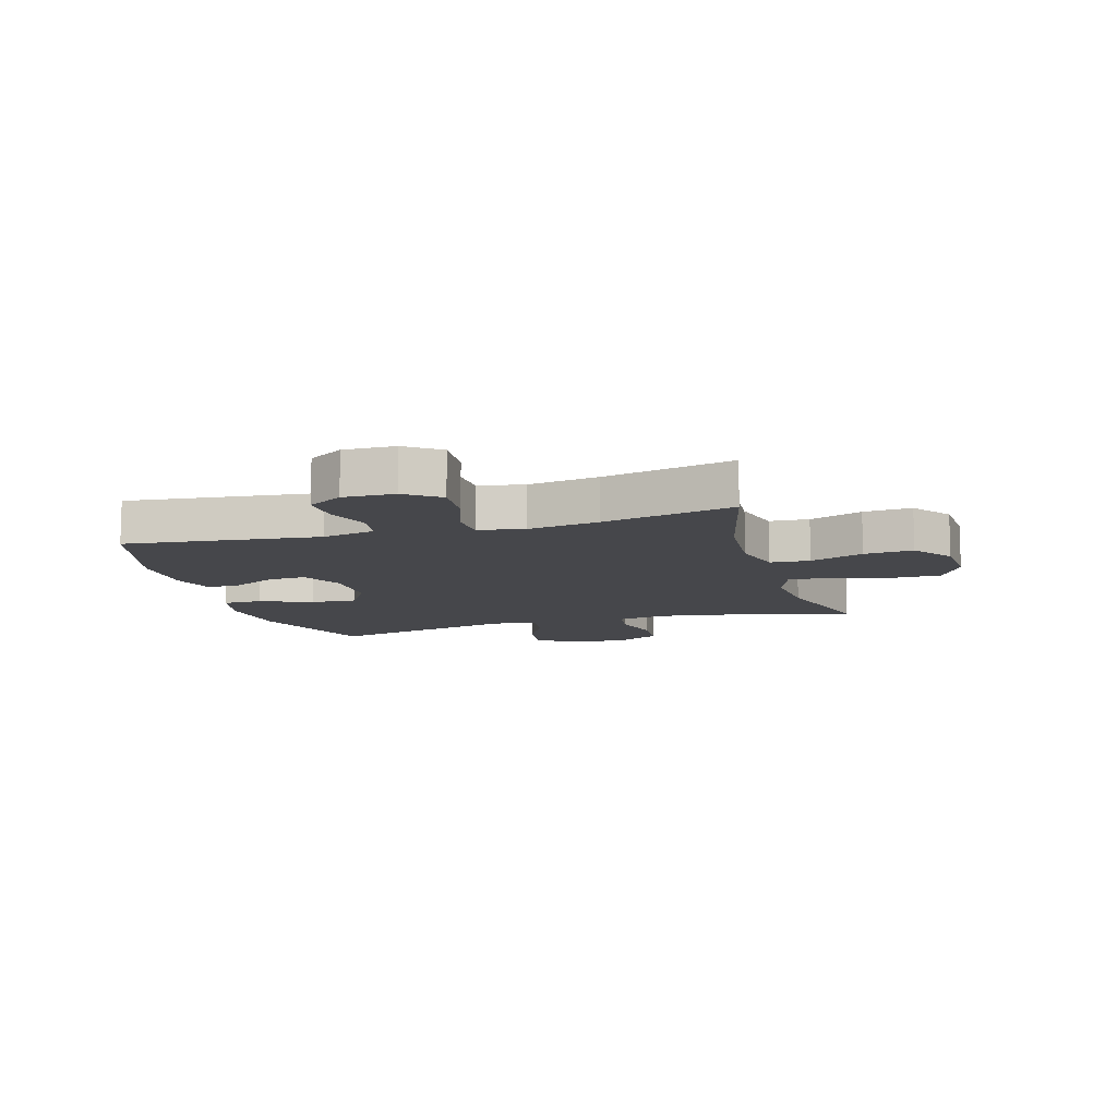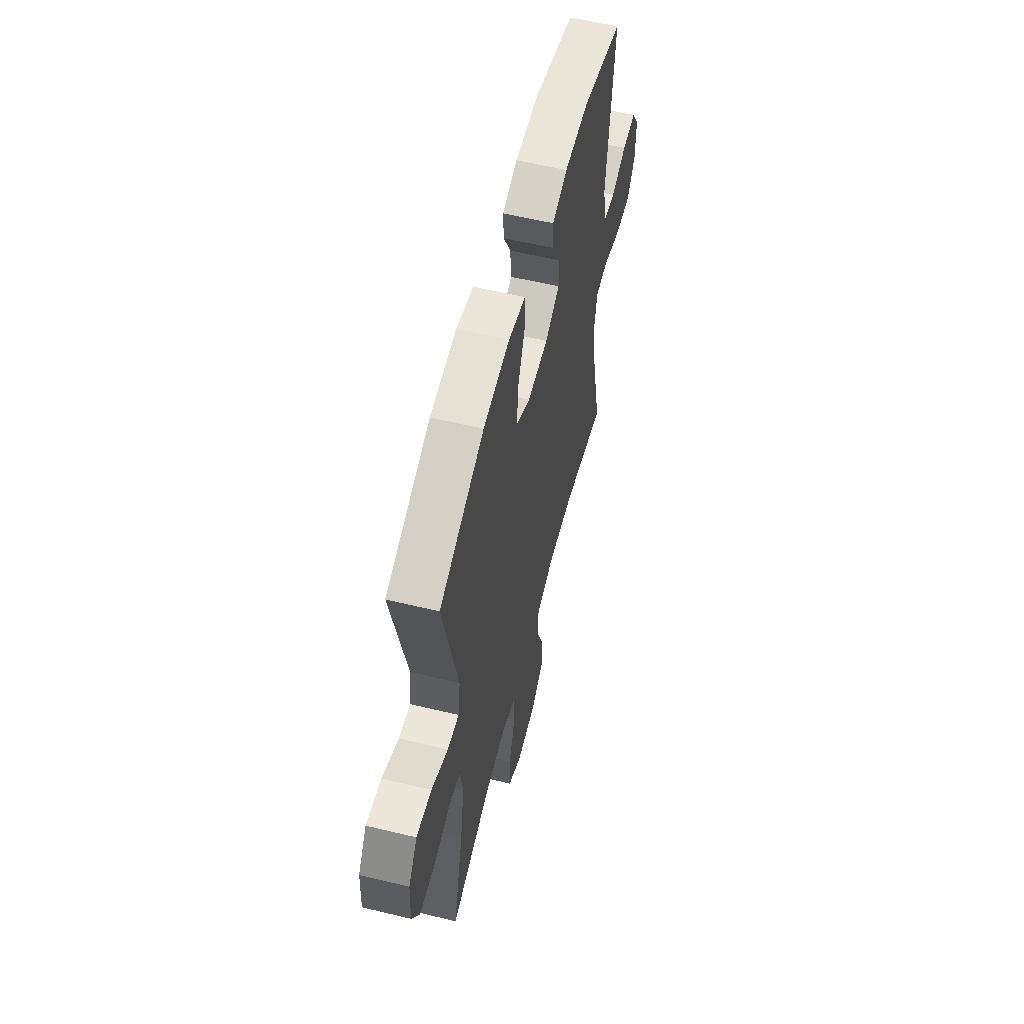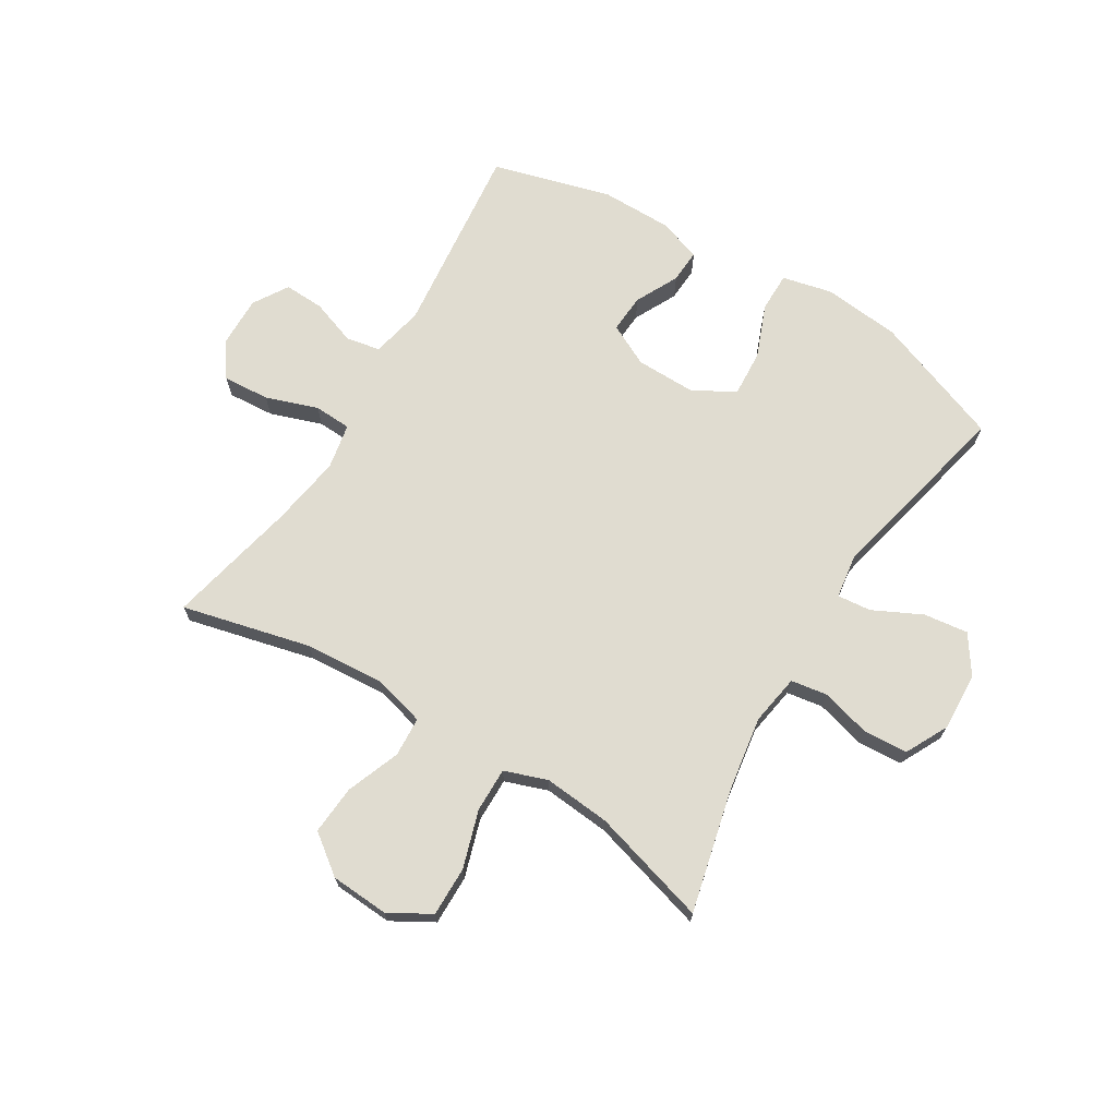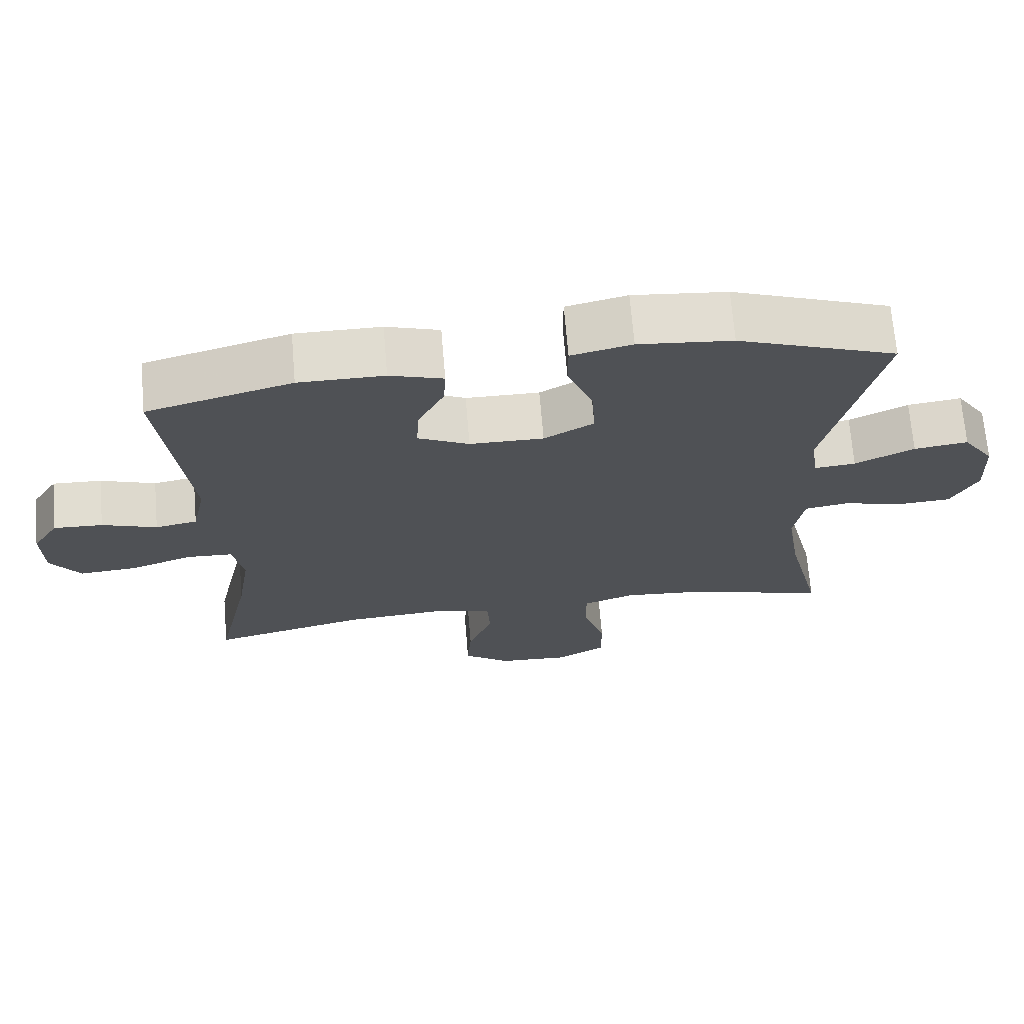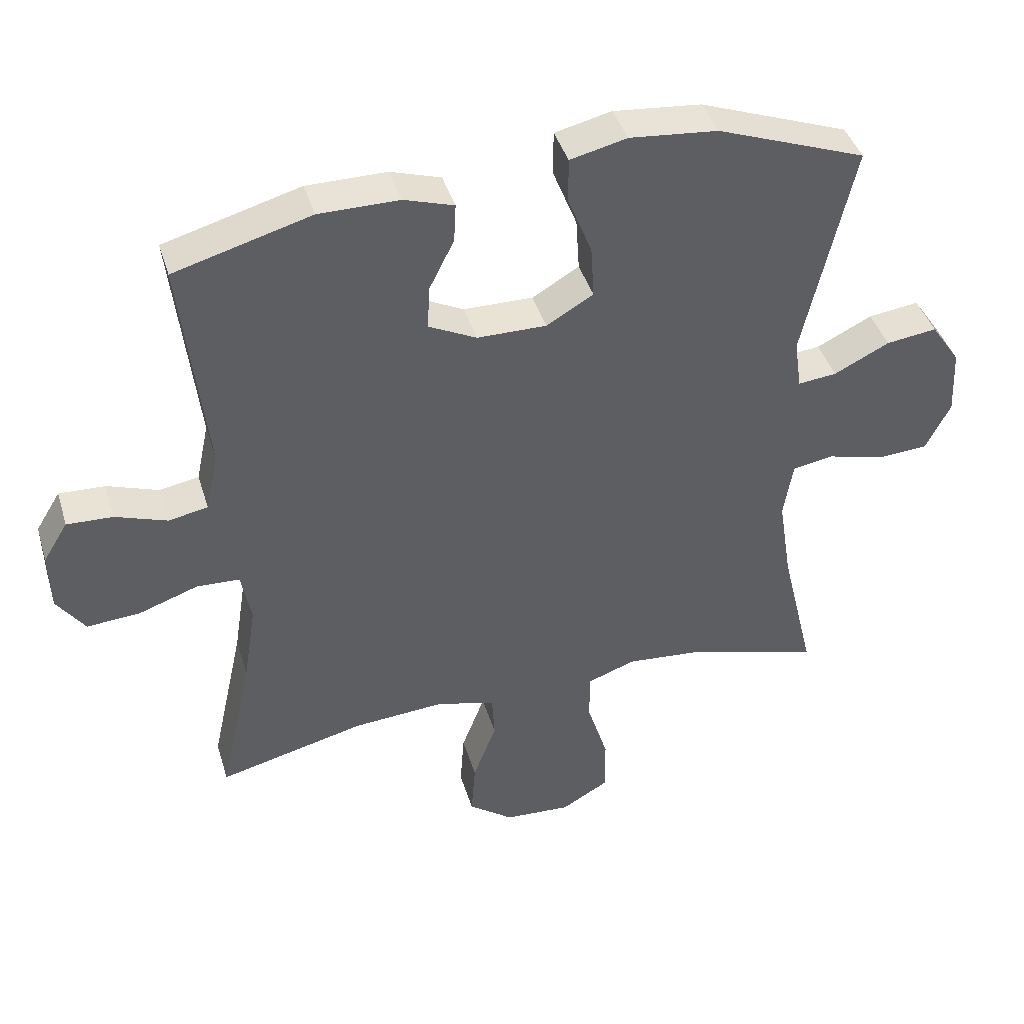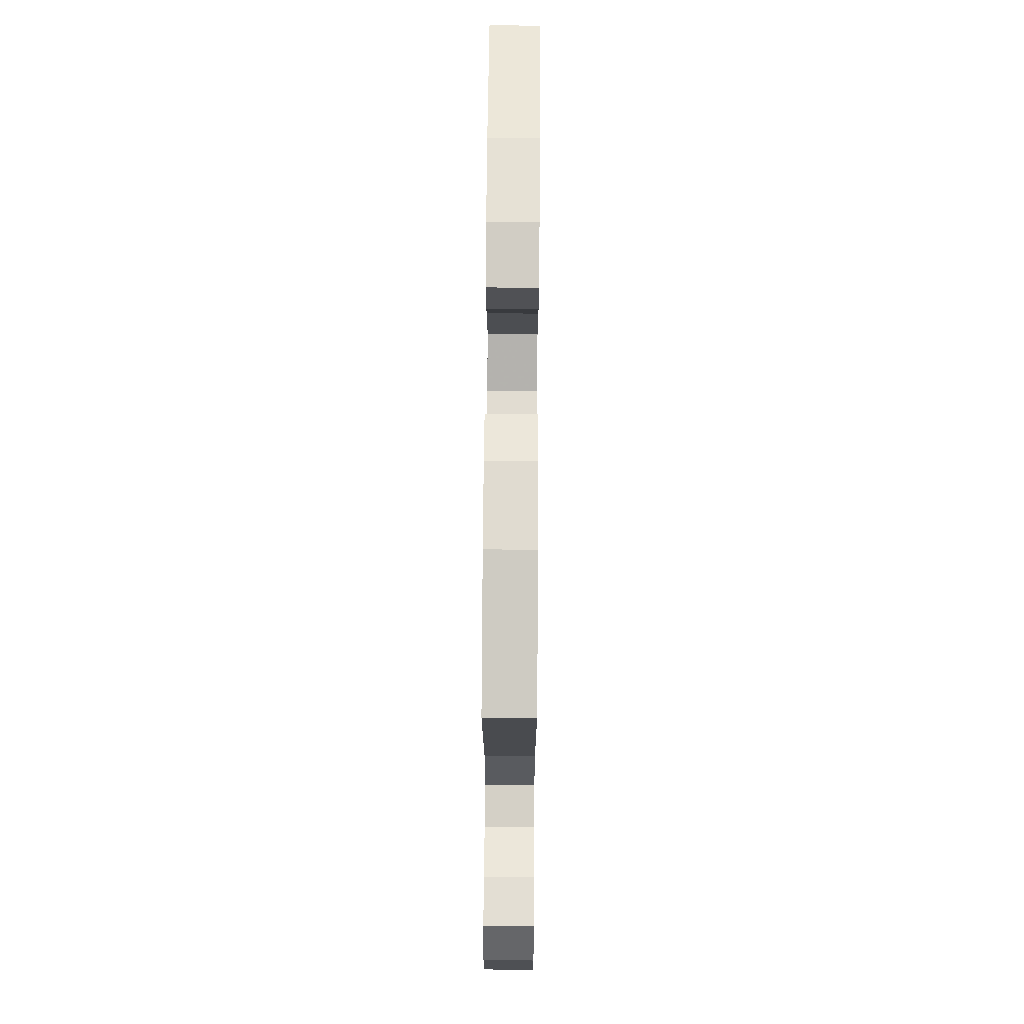
<metadata>
{"format":"obj","ext":"obj","renderer":"f3d","projection":"perspective","resolution":1024,"background":"white","views":[{"elev":-10.8,"azim":106.3,"up":"+Y"},{"elev":58.3,"azim":-76.0,"up":"+Z"},{"elev":69.7,"azim":-148.5,"up":"+Y"},{"elev":69.6,"azim":175.2,"up":"+Z"},{"elev":41.9,"azim":163.5,"up":"+Z"},{"elev":69.8,"azim":90.4,"up":"+Z"}]}
</metadata>
<code>
v 0.5 0.07 0.5
v 0.463 0.07 0.168
v 0.482 0.07 0.078
v 0.541 0.07 0.067
v 0.618 0.07 0.094
v 0.687 0.07 0.097
v 0.724 0.07 0.037
v 0.722 0.07 -0.051
v 0.68 0.07 -0.11
v 0.6 0.07 -0.104
v 0.511 0.07 -0.073
v 0.447 0.07 -0.076
v 0.432 0.07 -0.154
v 0.451 0.07 -0.276
v 0.5 0.07 -0.5
v 0.28 0.07 -0.446
v 0.144 0.07 -0.436
v 0.055 0.07 -0.459
v 0.051 0.07 -0.527
v 0.086 0.07 -0.619
v 0.092 0.07 -0.703
v 0.025 0.07 -0.753
v -0.075 0.07 -0.759
v -0.146 0.07 -0.718
v -0.145 0.07 -0.633
v -0.114 0.07 -0.535
v -0.113 0.07 -0.459
v -0.186 0.07 -0.433
v -0.3 0.07 -0.443
v -0.5 0.07 -0.5
v -0.449 0.07 -0.288
v -0.429 0.07 -0.161
v -0.443 0.07 -0.075
v -0.505 0.07 -0.065
v -0.591 0.07 -0.088
v -0.666 0.07 -0.083
v -0.703 0.07 -0.01
v -0.698 0.07 0.09
v -0.654 0.07 0.155
v -0.578 0.07 0.145
v -0.495 0.07 0.104
v -0.437 0.07 0.098
v -0.426 0.07 0.173
v -0.5 0.07 0.5
v -0.277 0.07 0.583
v -0.145 0.07 0.596
v -0.06 0.07 0.576
v -0.06 0.07 0.509
v -0.096 0.07 0.418
v -0.101 0.07 0.339
v -0.031 0.07 0.298
v 0.073 0.07 0.299
v 0.145 0.07 0.335
v 0.141 0.07 0.401
v 0.104 0.07 0.475
v 0.101 0.07 0.533
v 0.176 0.07 0.557
v 0.296 0.07 0.557
v 0.5 0 0.5
v 0.463 0 0.168
v 0.482 0 0.078
v 0.541 0 0.067
v 0.618 0 0.094
v 0.687 0 0.097
v 0.724 0 0.037
v 0.722 0 -0.051
v 0.68 0 -0.11
v 0.6 0 -0.104
v 0.511 0 -0.073
v 0.447 0 -0.076
v 0.432 0 -0.154
v 0.451 0 -0.276
v 0.5 0 -0.5
v 0.28 0 -0.446
v 0.144 0 -0.436
v 0.055 0 -0.459
v 0.051 0 -0.527
v 0.086 0 -0.619
v 0.092 0 -0.703
v 0.025 0 -0.753
v -0.075 0 -0.759
v -0.146 0 -0.718
v -0.145 0 -0.633
v -0.114 0 -0.535
v -0.113 0 -0.459
v -0.186 0 -0.433
v -0.3 0 -0.443
v -0.5 0 -0.5
v -0.449 0 -0.288
v -0.429 0 -0.161
v -0.443 0 -0.075
v -0.505 0 -0.065
v -0.591 0 -0.088
v -0.666 0 -0.083
v -0.703 0 -0.01
v -0.698 0 0.09
v -0.654 0 0.155
v -0.578 0 0.145
v -0.495 0 0.104
v -0.437 0 0.098
v -0.426 0 0.173
v -0.5 0 0.5
v -0.277 0 0.583
v -0.145 0 0.596
v -0.06 0 0.576
v -0.06 0 0.509
v -0.096 0 0.418
v -0.101 0 0.339
v -0.031 0 0.298
v 0.073 0 0.299
v 0.145 0 0.335
v 0.141 0 0.401
v 0.104 0 0.475
v 0.101 0 0.533
v 0.176 0 0.557
v 0.296 0 0.557
f 58 1 2
f 57 58 2
f 56 57 2
f 55 56 2
f 54 55 2
f 53 54 2 3
f 52 53 3
f 51 52 3
f 47 48 49
f 46 47 49
f 45 46 49
f 44 45 49
f 43 44 49
f 42 43 49 50
f 39 40 41
f 38 39 41
f 37 38 41
f 36 37 41
f 35 36 41
f 34 35 41
f 33 34 41 42
f 42 50 51
f 33 42 51
f 32 33 51
f 29 30 31
f 32 51 3
f 31 32 3
f 29 31 3
f 28 29 3
f 24 25 26
f 23 24 26
f 22 23 26
f 21 22 26
f 20 21 26
f 19 20 26
f 18 19 26 27
f 14 15 16
f 13 14 16 17
f 18 27 28
f 17 18 28
f 13 17 28
f 12 13 28
f 9 10 11
f 8 9 11
f 7 8 11
f 6 7 11
f 5 6 11
f 4 5 11
f 12 28 3 4
f 4 11 12
f 60 59 116
f 60 116 115
f 60 115 114
f 60 114 113
f 60 113 112
f 61 60 112 111
f 61 111 110
f 61 110 109
f 107 106 105
f 107 105 104
f 107 104 103
f 107 103 102
f 107 102 101
f 108 107 101 100
f 99 98 97
f 99 97 96
f 99 96 95
f 99 95 94
f 99 94 93
f 99 93 92
f 100 99 92 91
f 109 108 100
f 109 100 91
f 109 91 90
f 89 88 87
f 61 109 90
f 61 90 89
f 61 89 87
f 61 87 86
f 84 83 82
f 84 82 81
f 84 81 80
f 84 80 79
f 84 79 78
f 84 78 77
f 85 84 77 76
f 74 73 72
f 75 74 72 71
f 86 85 76
f 86 76 75
f 86 75 71
f 86 71 70
f 69 68 67
f 69 67 66
f 69 66 65
f 69 65 64
f 69 64 63
f 69 63 62
f 62 61 86 70
f 70 69 62
f 1 59 60 2
f 2 60 61 3
f 3 61 62 4
f 4 62 63 5
f 5 63 64 6
f 6 64 65 7
f 7 65 66 8
f 8 66 67 9
f 9 67 68 10
f 10 68 69 11
f 11 69 70 12
f 12 70 71 13
f 13 71 72 14
f 14 72 73 15
f 15 73 74 16
f 16 74 75 17
f 17 75 76 18
f 18 76 77 19
f 19 77 78 20
f 20 78 79 21
f 21 79 80 22
f 22 80 81 23
f 23 81 82 24
f 24 82 83 25
f 25 83 84 26
f 26 84 85 27
f 27 85 86 28
f 28 86 87 29
f 29 87 88 30
f 30 88 89 31
f 31 89 90 32
f 32 90 91 33
f 33 91 92 34
f 34 92 93 35
f 35 93 94 36
f 36 94 95 37
f 37 95 96 38
f 38 96 97 39
f 39 97 98 40
f 40 98 99 41
f 41 99 100 42
f 42 100 101 43
f 43 101 102 44
f 44 102 103 45
f 45 103 104 46
f 46 104 105 47
f 47 105 106 48
f 48 106 107 49
f 49 107 108 50
f 50 108 109 51
f 51 109 110 52
f 52 110 111 53
f 53 111 112 54
f 54 112 113 55
f 55 113 114 56
f 56 114 115 57
f 57 115 116 58
f 58 116 59 1

</code>
